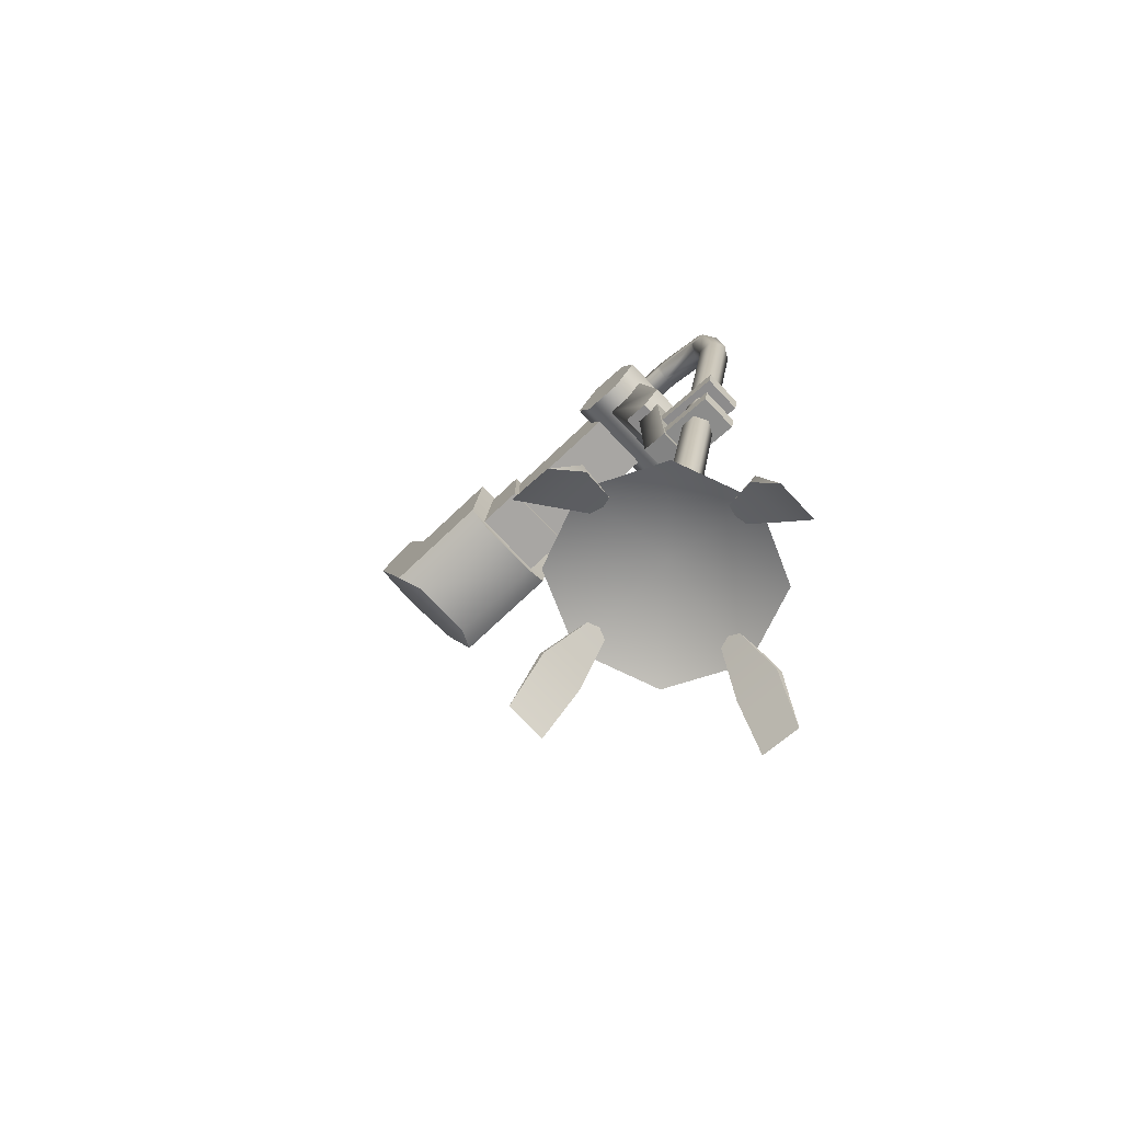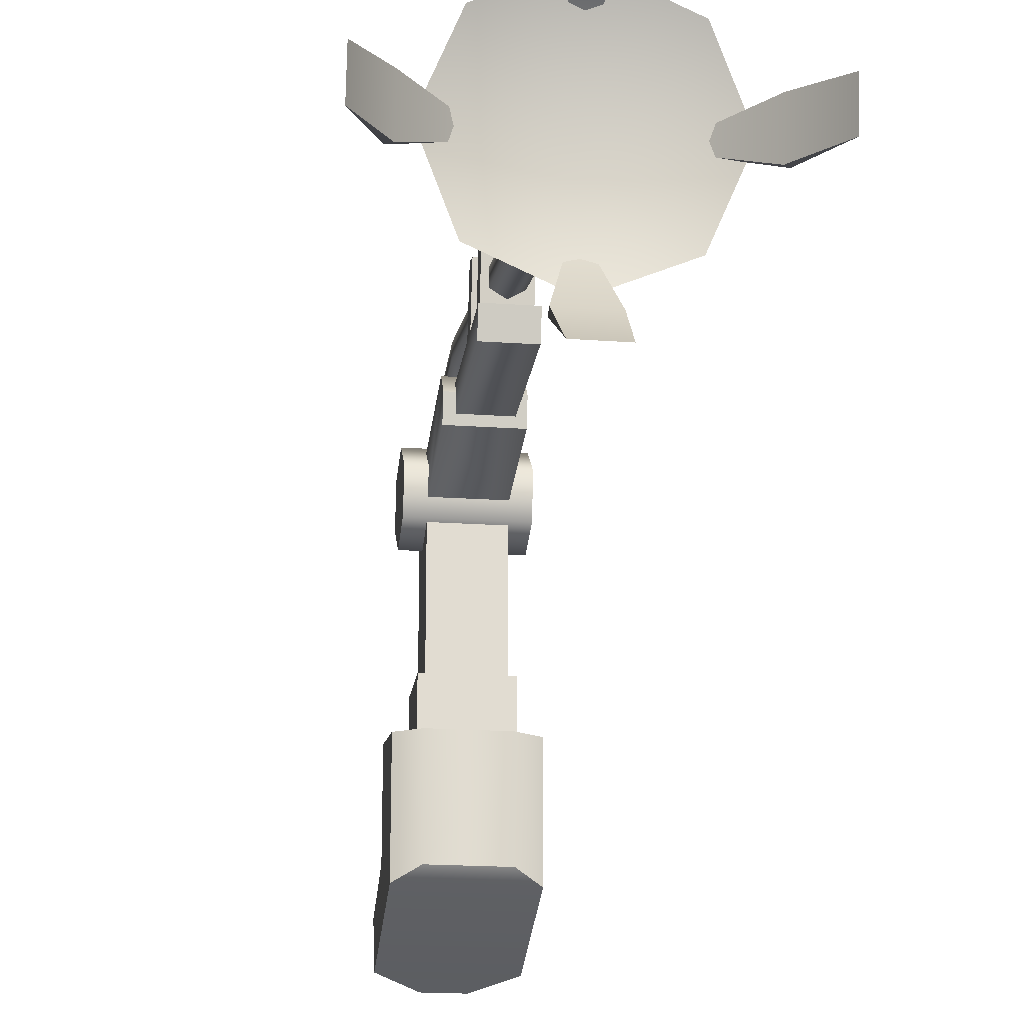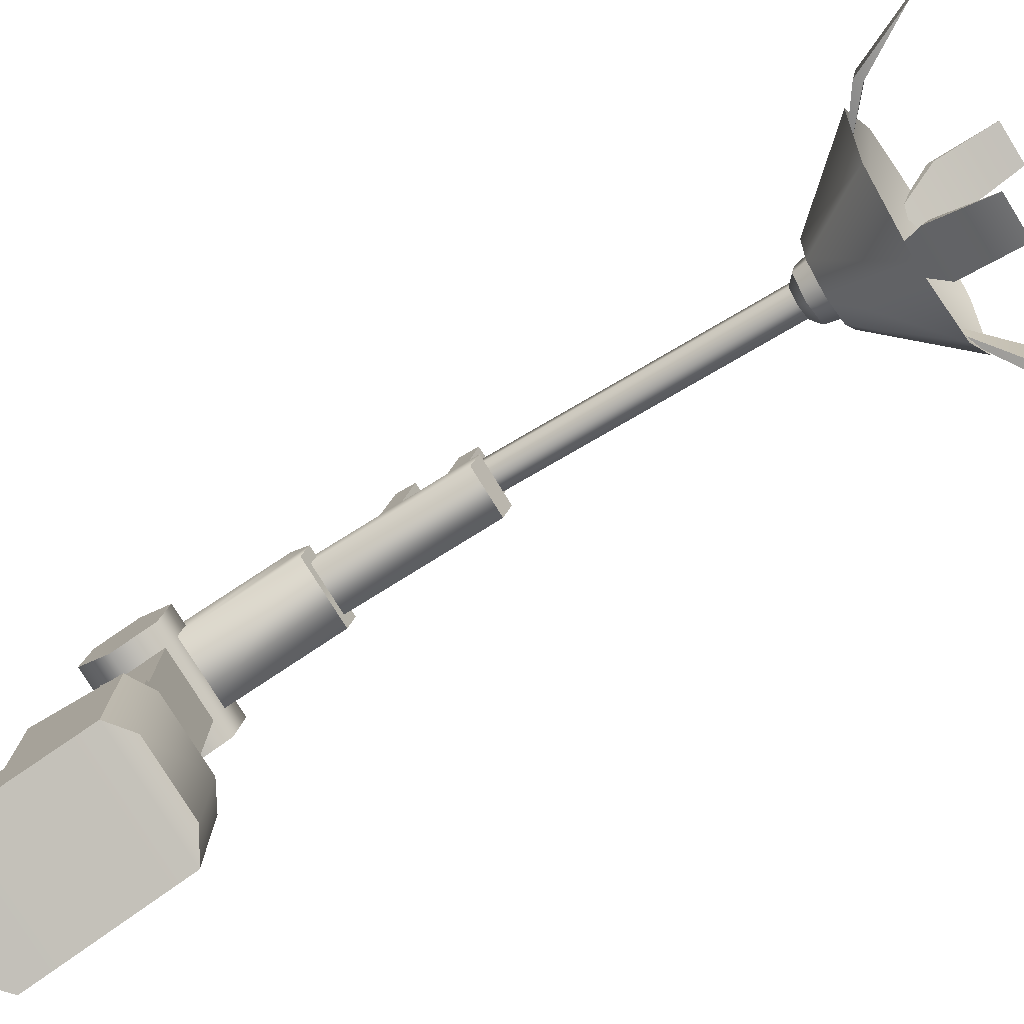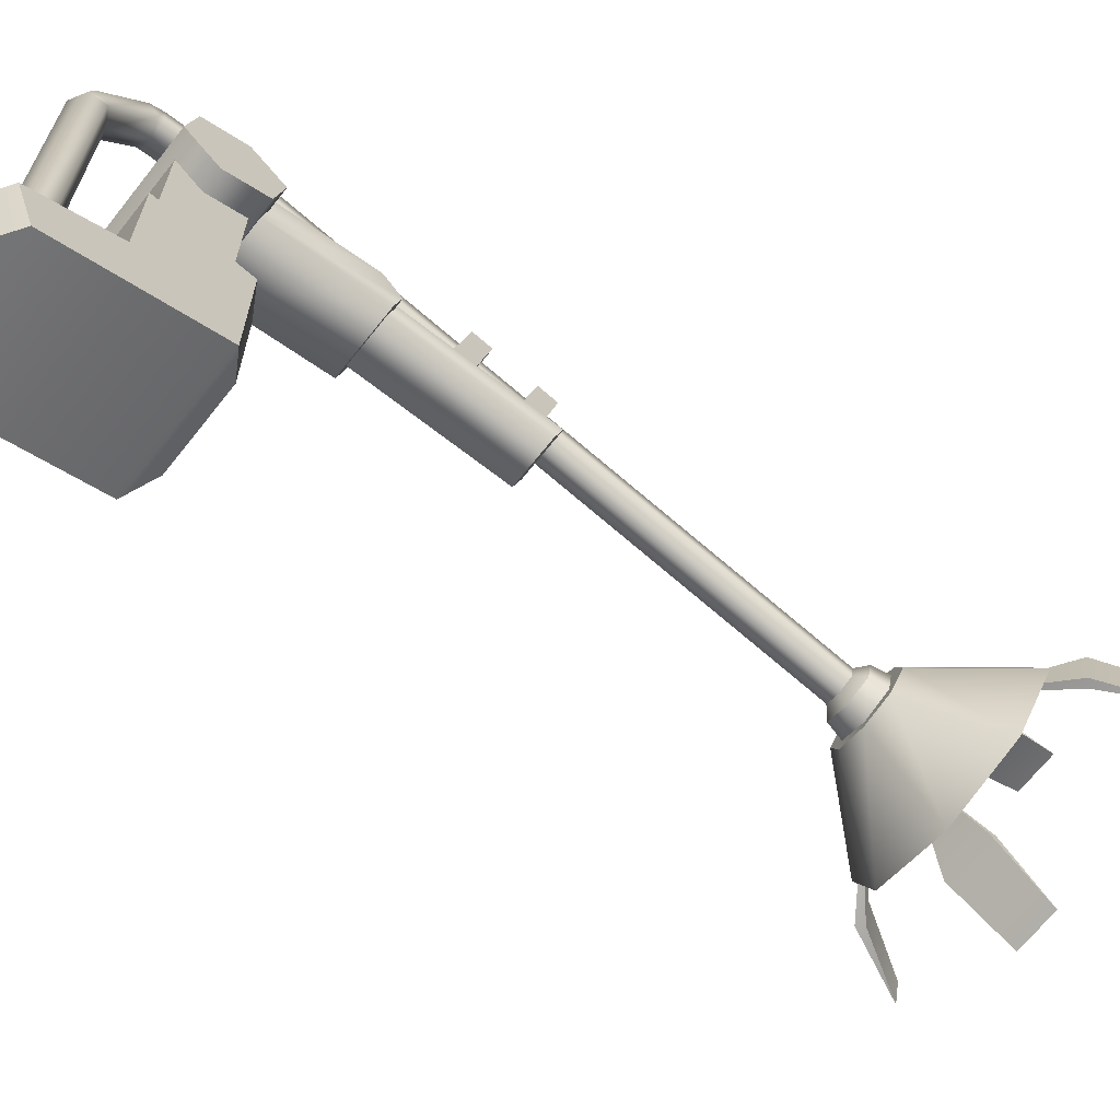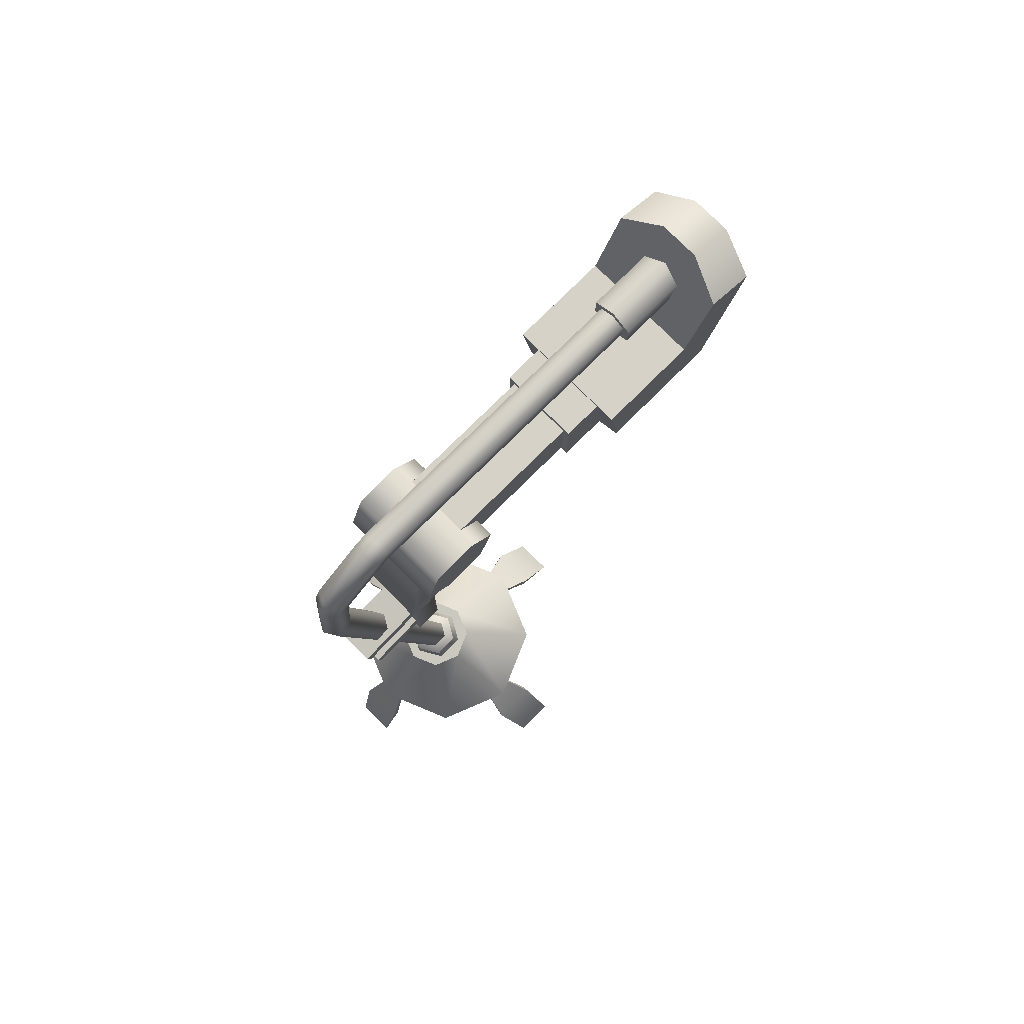
<metadata>
{"format":"obj","ext":"obj","renderer":"f3d","projection":"perspective","resolution":1024,"background":"white","views":[{"elev":-74.3,"azim":133.4,"up":"+Z"},{"elev":-20.0,"azim":172.7,"up":"+Y"},{"elev":-78.7,"azim":121.8,"up":"+Y"},{"elev":-67.1,"azim":51.7,"up":"+Y"},{"elev":77.4,"azim":-134.8,"up":"+Z"}]}
</metadata>
<code>
v 3205 289.9 5288
v 3209 287.4 5285
v 3209 291.3 5284
v 3205 285.5 5285
v 3202 287.4 5285
v 3210 284.7 5283
v 3205 288.9 5282
v 3205 283 5283
v 3205 294.9 5281
v 3210 293.1 5281
v 3213 290.9 5376
v 3213 288.9 5365
v 3213 293.1 5370
v 3213 282.5 5366
v 3213 280.3 5372
v 3197 282.5 5366
v 3197 293.1 5370
v 3197 288.9 5365
v 3197 290.9 5376
v 3197 284.5 5377
v 3201 291.1 5281
v 3202 287.4 5285
v 3202 291.3 5284
v 3201 286.7 5282
v 3205 293.3 5281
v 3205 293.2 5284
v 3209 291.1 5281
v 3209 291.3 5284
v 3209 286.7 5282
v 3209 291.3 5284
v 3209 287.4 5285
v 3209 291.1 5281
v 3205 284.5 5283
v 3205 285.5 5285
v 3209 267.8 5271
v 3202 262 5262
v 3208 262 5262
v 3202 267.8 5271
v 3202 268.4 5270
v 3208 262 5262
v 3202 262 5262
v 3209 268.5 5270
v 3224 289.9 5267
v 3228 281.7 5259
v 3228 287.8 5258
v 3224 283 5268
v 3223 282.8 5267
v 3228 287.8 5258
v 3228 281.7 5259
v 3223 289.7 5266
v 3202 305 5264
v 3208 307.5 5254
v 3202 307.5 5254
v 3209 305 5264
v 3209 304 5264
v 3202 307.5 5254
v 3208 307.5 5254
v 3202 304 5264
v 3186 282.9 5268
v 3182 287.8 5258
v 3182 281.7 5259
v 3186 289.8 5267
v 3187 289.7 5266
v 3182 281.7 5259
v 3182 287.8 5258
v 3187 282.8 5267
v 3201 293.1 5281
v 3201 284.7 5283
v 3194 298.2 5268
v 3199 288.9 5282
v 3201 293.1 5281
v 3189 286.9 5270
v 3205 302.9 5267
v 3205 294.9 5281
v 3217 298.2 5268
v 3210 293.1 5281
v 3221 286.9 5270
v 3211 288.9 5282
v 3217 275.6 5272
v 3210 284.7 5283
v 3205 270.9 5273
v 3205 283 5283
v 3194 275.5 5272
v 3201 284.7 5283
v 3202 248.3 5383
v 3205 248.3 5388
v 3205 248.3 5381
v 3202 248.3 5387
v 3208 248.3 5387
v 3208 248.3 5383
v 3196 242.1 5378
v 3196 230.4 5386
v 3196 237.6 5389
v 3196 236.9 5366
v 3214 236.9 5366
v 3214 242.1 5378
v 3214 230.4 5386
v 3214 255.2 5366
v 3196 255.2 5366
v 3196 257.1 5378
v 3205 293.2 5284
v 3202 291.3 5284
v 3213 282.5 5366
v 3197 280.3 5372
v 3197 282.5 5366
v 3213 280.3 5372
v 3213 288.9 5365
v 3197 288.9 5365
v 3213 293.1 5370
v 3197 293.1 5370
v 3213 290.9 5376
v 3197 290.9 5376
v 3213 284.5 5377
v 3197 290.9 5376
v 3197 284.5 5377
v 3213 290.9 5376
v 3202 268.4 5270
v 3202 262 5262
v 3202 267.8 5271
v 3209 267.8 5271
v 3208 262 5262
v 3209 268.5 5270
v 3202 268.4 5270
v 3205 280.4 5277
v 3209 268.5 5270
v 3209 268.5 5270
v 3205 280.4 5277
v 3209 267.8 5271
v 3209 267.8 5271
v 3205 280.4 5277
v 3202 267.8 5271
v 3202 267.8 5271
v 3205 280.4 5277
v 3202 268.4 5270
v 3223 282.8 5267
v 3228 281.7 5259
v 3224 283 5268
v 3224 289.9 5267
v 3228 287.8 5258
v 3223 289.7 5266
v 3223 282.8 5267
v 3213 287.9 5276
v 3223 289.7 5266
v 3223 289.7 5266
v 3213 287.9 5276
v 3224 289.9 5267
v 3224 289.9 5267
v 3213 287.9 5276
v 3224 283 5268
v 3224 283 5268
v 3213 287.9 5276
v 3223 282.8 5267
v 3209 304 5264
v 3208 307.5 5254
v 3209 305 5264
v 3202 305 5264
v 3202 307.5 5254
v 3202 304 5264
v 3209 304 5264
v 3205 295.3 5275
v 3202 304 5264
v 3202 304 5264
v 3205 295.3 5275
v 3202 305 5264
v 3202 305 5264
v 3205 295.3 5275
v 3209 305 5264
v 3209 305 5264
v 3205 295.3 5275
v 3209 304 5264
v 3187 289.7 5266
v 3182 287.8 5258
v 3186 289.8 5267
v 3186 282.9 5268
v 3182 281.7 5259
v 3187 282.8 5267
v 3187 289.7 5266
v 3198 287.9 5276
v 3187 282.8 5267
v 3187 282.8 5267
v 3198 287.9 5276
v 3186 282.9 5268
v 3186 282.9 5268
v 3198 287.9 5276
v 3186 289.8 5267
v 3186 289.8 5267
v 3198 287.9 5276
v 3187 289.7 5266
v 3211 288.9 5282
v 3199 288.9 5282
v 3214 237.6 5389
v 3214 257.1 5378
v 3197 280.3 5372
v 3213 284.5 5377
g polygon0
f 1 2 3
f 1 4 2
f 5 4 1
f 6 7 8
f 6 9 7
f 10 9 6
f 11 12 13
f 11 14 12
f 15 14 11
f 16 17 18
f 16 19 17
f 20 19 16
f 21 22 23
f 21 24 22
f 23 25 21
f 23 26 25
f 27 26 28
f 27 25 26
f 29 30 31
f 29 32 30
f 33 31 34
f 33 29 31
f 35 36 37
f 35 38 36
f 39 40 41
f 39 42 40
f 43 44 45
f 43 46 44
f 47 48 49
f 47 50 48
f 51 52 53
f 51 54 52
f 55 56 57
f 55 58 56
f 59 60 61
f 59 62 60
f 63 64 65
f 63 66 64
f 8 67 68
f 8 7 67
f 69 70 71
f 69 72 70
f 73 71 74
f 73 69 71
f 74 75 73
f 74 76 75
f 77 76 78
f 77 75 76
f 78 79 77
f 78 80 79
f 80 81 79
f 80 82 81
f 82 83 81
f 82 84 83
f 72 84 70
f 72 83 84
f 85 86 87
f 85 88 86
f 89 87 86
f 89 90 87
f 91 92 93
f 91 94 92
f 95 96 97
f 95 98 96
f 99 91 100
f 99 94 91
f 1 101 102
f 1 3 101
f 24 34 22
f 24 33 34
f 103 104 105
f 103 106 104
f 107 105 108
f 107 103 105
f 109 108 110
f 109 107 108
f 111 110 112
f 111 109 110
f 113 114 115
f 113 116 114
f 106 115 104
f 106 113 115
f 5 1 102
f 117 118 119
f 120 121 122
f 123 124 125
f 126 127 128
f 129 130 131
f 132 133 134
f 135 136 137
f 138 139 140
f 141 142 143
f 144 145 146
f 147 148 149
f 150 151 152
f 153 154 155
f 156 157 158
f 159 160 161
f 162 163 164
f 165 166 167
f 168 169 170
f 171 172 173
f 174 175 176
f 177 178 179
f 180 181 182
f 183 184 185
f 186 187 188
f 189 10 6
f 9 67 7
f 67 190 68
f 191 97 96
f 192 96 98
f 193 20 16
f 194 15 11
v 3196 230.4 5386
v 3208 228.9 5391
v 3202 228.9 5391
v 3214 230.4 5386
v 3196 236.9 5366
v 3214 236.9 5366
v 3202 228.9 5391
v 3196 237.6 5389
v 3196 230.4 5386
v 3202 235.7 5393
v 3208 228.9 5391
v 3208 235.7 5393
v 3210 284.7 5368
v 3210 295.1 5351
v 3210 291.7 5369
v 3210 292 5348
v 3210 288.1 5349
v 3214 255.2 5366
v 3196 257.1 5378
v 3214 257.1 5378
v 3196 255.2 5366
v 3200 255.2 5364
v 3200 255.2 5364
v 3196 236.9 5366
v 3196 255.2 5366
v 3200 238.8 5364
v 3211 238.8 5364
v 3200 295.1 5351
v 3210 292 5348
v 3200 292 5348
v 3210 295.1 5351
v 3210 291.7 5369
v 3202 301.9 5326
v 3208 302.5 5329
v 3208 301.9 5326
v 3202 302.5 5329
v 3208 291.8 5329
v 3202 301.9 5326
v 3208 301.9 5326
v 3202 291.8 5329
v 3208 292.4 5332
v 3208 301.9 5326
v 3208 302.5 5329
v 3208 291.8 5329
v 3202 292.4 5332
v 3208 302.5 5329
v 3202 302.5 5329
v 3208 292.4 5332
v 3202 291.8 5329
v 3202 302.5 5329
v 3202 301.9 5326
v 3202 292.4 5332
v 3196 242.1 5378
v 3208 235.7 5393
v 3214 242.1 5378
v 3202 235.7 5393
v 3214 230.4 5386
v 3214 237.6 5389
v 3202 303.6 5335
v 3208 304.2 5338
v 3208 303.6 5335
v 3202 304.2 5338
v 3208 292.8 5338
v 3202 303.6 5335
v 3208 303.6 5335
v 3202 292.8 5338
v 3208 293.4 5341
v 3208 303.6 5335
v 3208 304.2 5338
v 3208 292.8 5338
v 3202 293.4 5341
v 3208 304.2 5338
v 3202 304.2 5338
v 3208 293.4 5341
v 3202 292.8 5338
v 3202 304.2 5338
v 3202 303.6 5335
v 3202 293.4 5341
v 3210 288.1 5349
v 3200 292 5348
v 3210 292 5348
v 3200 288.1 5349
v 3214 255.2 5366
v 3211 255.2 5364
v 3214 236.9 5366
v 3214 257.1 5378
v 3196 242.1 5378
v 3214 242.1 5378
v 3196 257.1 5378
v 3196 236.9 5366
v 3211 238.8 5364
v 3214 236.9 5366
v 3200 238.8 5364
v 3200 284.7 5368
v 3210 288.1 5349
v 3210 284.7 5368
v 3200 288.1 5349
v 3196 237.6 5389
v 3202 235.7 5393
v 3196 242.1 5378
v 3200 291.7 5369
v 3200 295.1 5351
v 3200 284.7 5368
v 3200 292 5348
v 3208 235.7 5393
v 3214 237.6 5389
v 3214 242.1 5378
v 3211 255.2 5364
v 3200 288.1 5349
v 3200 291.7 5369
g polygon1
f 195 196 197
f 195 198 196
f 199 198 195
f 199 200 198
f 201 202 203
f 201 204 202
f 205 204 201
f 205 206 204
f 207 208 209
f 207 210 208
f 211 210 207
f 212 213 214
f 212 215 213
f 216 215 212
f 217 218 219
f 217 220 218
f 221 220 217
f 222 223 224
f 222 225 223
f 226 225 222
f 227 228 229
f 227 230 228
f 231 232 233
f 231 234 232
f 235 236 237
f 235 238 236
f 239 240 241
f 239 242 240
f 243 244 245
f 243 246 244
f 247 248 249
f 247 250 248
f 251 206 205
f 251 252 206
f 253 254 255
f 253 256 254
f 257 258 259
f 257 260 258
f 261 262 263
f 261 264 262
f 265 266 267
f 265 268 266
f 269 270 271
f 269 272 270
f 273 274 275
f 273 276 274
f 277 221 278
f 277 279 221
f 280 281 282
f 280 283 281
f 284 285 286
f 284 287 285
f 288 289 290
f 288 291 289
f 292 293 294
f 295 296 297
f 296 298 297
f 299 300 301
f 278 221 217
f 302 216 212
f 298 303 297
f 304 226 222
v 3207 295.1 5383
v 3207 294.4 5384
v 3205 294.4 5382
v 3207 294.4 5386
v 3207 296.2 5385
v 3205 294.4 5387
v 3205 296.9 5387
v 3207 305.1 5378
v 3207 302.4 5378
v 3207 302.6 5378
v 3207 304.2 5380
v 3205 306.4 5378
v 3205 305.3 5381
v 3203 304.2 5380
v 3203 294.4 5386
v 3203 248.3 5384
v 3203 248.3 5386
v 3203 294.4 5384
v 3203 295.1 5383
v 3205 294.4 5382
v 3205 288 5276
v 3205 302.9 5267
v 3217 298.2 5268
v 3194 298.2 5268
v 3189 286.9 5270
v 3194 275.5 5272
v 3205 270.9 5273
v 3217 275.6 5272
v 3203 302.4 5378
v 3203 302.6 5378
v 3205 301.4 5378
v 3203 305.1 5378
v 3203 296.2 5385
v 3205 306.4 5378
v 3203 306.1 5366
v 3203 305.1 5378
v 3205 307.3 5366
v 3207 306.1 5366
v 3205 301.4 5378
v 3221 286.9 5270
v 3208 237.6 5386
v 3208 248.3 5383
v 3208 248.3 5387
v 3208 237.6 5383
v 3205 237.6 5388
v 3205 248.3 5388
v 3202 237.6 5386
v 3202 248.3 5387
v 3202 237.6 5383
v 3202 248.3 5383
v 3205 237.6 5381
v 3205 248.3 5381
v 3205 248.3 5381
v 3205 237.6 5381
v 3207 248.3 5386
v 3207 248.3 5384
v 3205 248.3 5387
v 3203 303.7 5367
v 3205 301.4 5378
v 3203 302.6 5378
v 3205 302.5 5367
v 3205 301.4 5378
v 3207 303.7 5367
v 3207 302.6 5378
v 3205 302.5 5367
v 3207 305.1 5378
v 3205 248.3 5382
v 3205 248.3 5382
v 3203 306.1 5366
v 3205 291.7 5283
v 3203 290.4 5284
v 3205 307.3 5366
v 3203 303.7 5367
v 3203 290.4 5284
v 3203 288 5284
v 3203 306.1 5366
v 3205 302.5 5367
v 3205 286.8 5284
v 3207 303.7 5367
v 3207 288 5284
v 3207 306.1 5366
v 3207 290.4 5284
g polygon2
f 305 306 307
f 305 308 306
f 309 308 305
f 309 310 308
f 311 310 309
f 312 313 314
f 312 315 313
f 316 315 312
f 316 317 315
f 318 317 316
f 315 305 313
f 315 309 305
f 317 309 315
f 317 311 309
f 319 320 321
f 319 322 320
f 323 322 319
f 323 324 322
f 325 326 327
f 325 328 326
f 329 328 325
f 325 330 329
f 325 331 330
f 332 331 325
f 333 334 335
f 333 336 334
f 318 336 333
f 337 310 311
f 337 319 310
f 323 319 337
f 338 339 340
f 338 341 339
f 342 341 338
f 313 343 314
f 313 307 343
f 305 307 313
f 325 344 332
f 325 327 344
f 345 346 347
f 345 348 346
f 349 347 350
f 349 345 347
f 351 350 352
f 351 349 350
f 353 352 354
f 353 351 352
f 355 354 356
f 355 353 354
f 357 348 358
f 357 346 348
f 306 359 360
f 306 308 359
f 361 308 310
f 361 359 308
f 321 310 319
f 321 361 310
f 362 363 364
f 362 365 363
f 366 367 368
f 366 369 367
f 367 370 368
f 367 342 370
f 340 362 364
f 340 339 362
f 307 360 371
f 307 306 360
f 337 317 318
f 337 311 317
f 323 318 333
f 323 337 318
f 324 333 335
f 324 323 333
f 372 322 324
f 372 320 322
f 373 374 375
f 373 376 374
f 377 378 379
f 377 380 378
f 381 379 382
f 381 377 379
f 383 382 384
f 383 381 382
f 385 384 386
f 385 383 384
f 376 386 374
f 376 385 386
f 336 318 316
f 370 342 338
v 3210 262.7 5367
v 3200 283.6 5367
v 3210 283.6 5367
v 3200 262.7 5367
v 3210 262.7 5376
v 3210 283.6 5367
v 3210 283.6 5376
v 3210 262.7 5367
v 3200 262.7 5376
v 3210 283.6 5376
v 3200 283.6 5376
v 3210 262.7 5376
v 3200 262.7 5367
v 3200 283.6 5376
v 3200 283.6 5367
v 3200 262.7 5376
g polygon3
f 387 388 389
f 387 390 388
f 391 392 393
f 391 394 392
f 395 396 397
f 395 398 396
f 399 400 401
f 399 402 400
v 3202 289.5 5327
v 3209 289.4 5350
v 3202 289.4 5350
v 3209 289.5 5327
v 3202 293.6 5350
v 3202 293.6 5326
v 3209 293.6 5326
v 3202 289.5 5327
v 3202 293.6 5326
v 3209 289.5 5327
v 3209 293.6 5326
v 3202 293.6 5350
v 3209 293.6 5350
v 3202 293.6 5326
v 3209 293.6 5350
v 3209 293.6 5326
v 3211 262.7 5366
v 3199 262.7 5377
v 3211 262.7 5377
v 3199 262.7 5366
v 3211 254.8 5366
v 3199 262.7 5366
v 3211 262.7 5366
v 3199 254.8 5366
v 3211 256.6 5377
v 3211 262.7 5366
v 3211 262.7 5377
v 3211 254.8 5366
v 3199 256.6 5377
v 3211 262.7 5377
v 3199 262.7 5377
v 3211 256.6 5377
v 3199 254.8 5366
v 3199 262.7 5377
v 3199 262.7 5366
v 3199 256.6 5377
g polygon4
f 403 404 405
f 403 406 404
f 407 403 405
f 407 408 403
f 409 410 411
f 409 412 410
f 413 414 415
f 413 416 414
f 406 417 404
f 406 418 417
f 419 420 421
f 419 422 420
f 423 424 425
f 423 426 424
f 427 428 429
f 427 430 428
f 431 432 433
f 431 434 432
f 435 436 437
f 435 438 436

</code>
